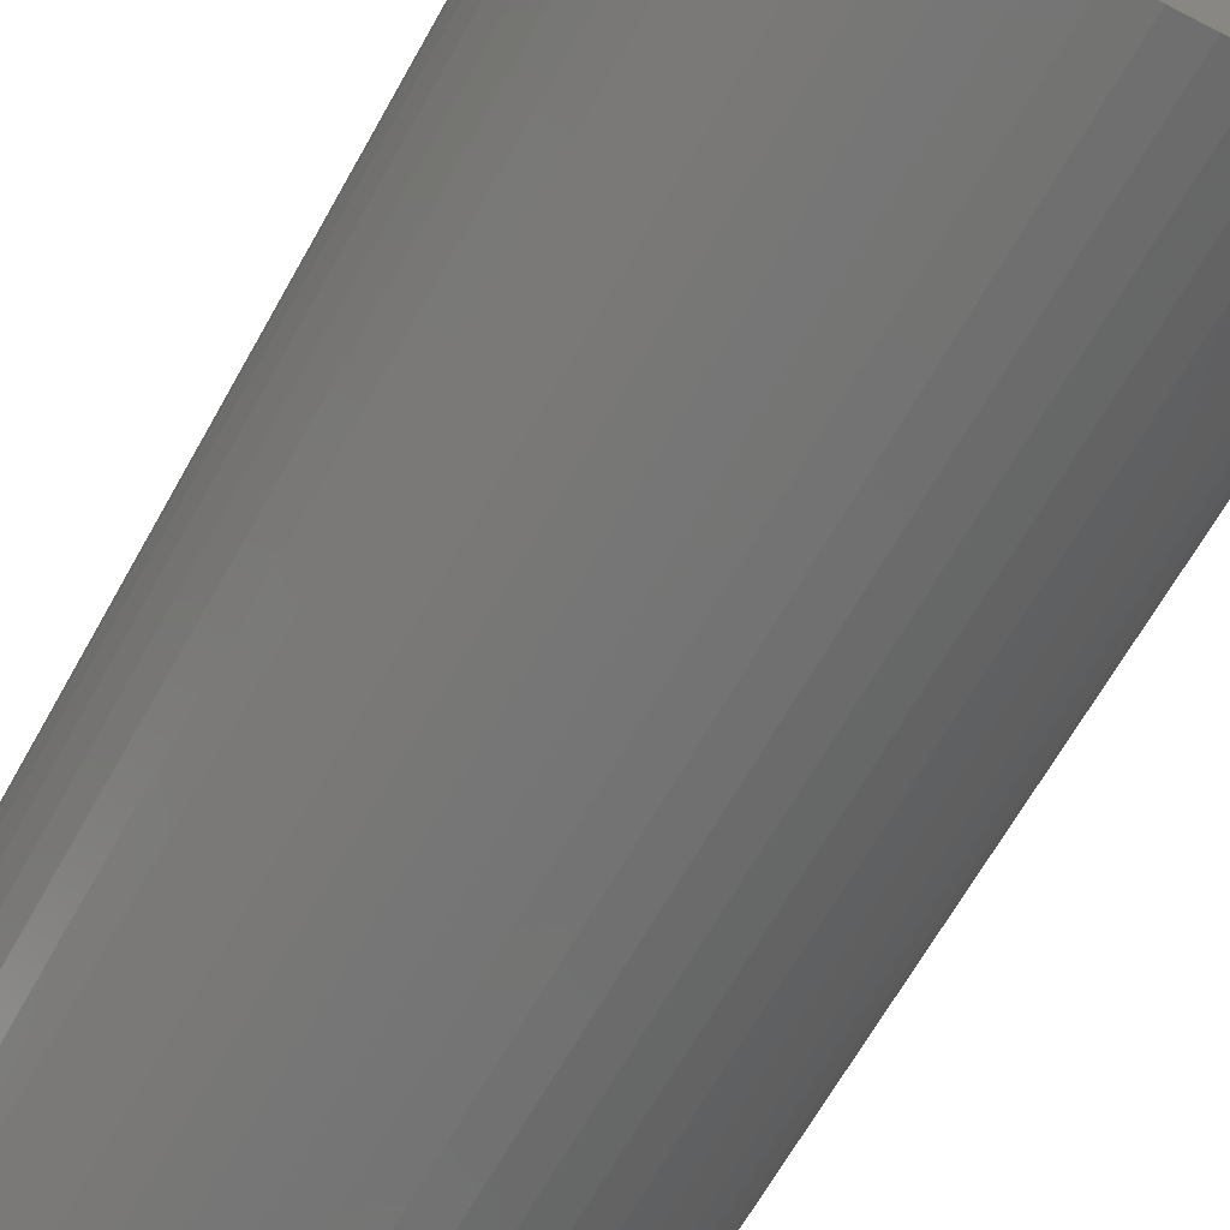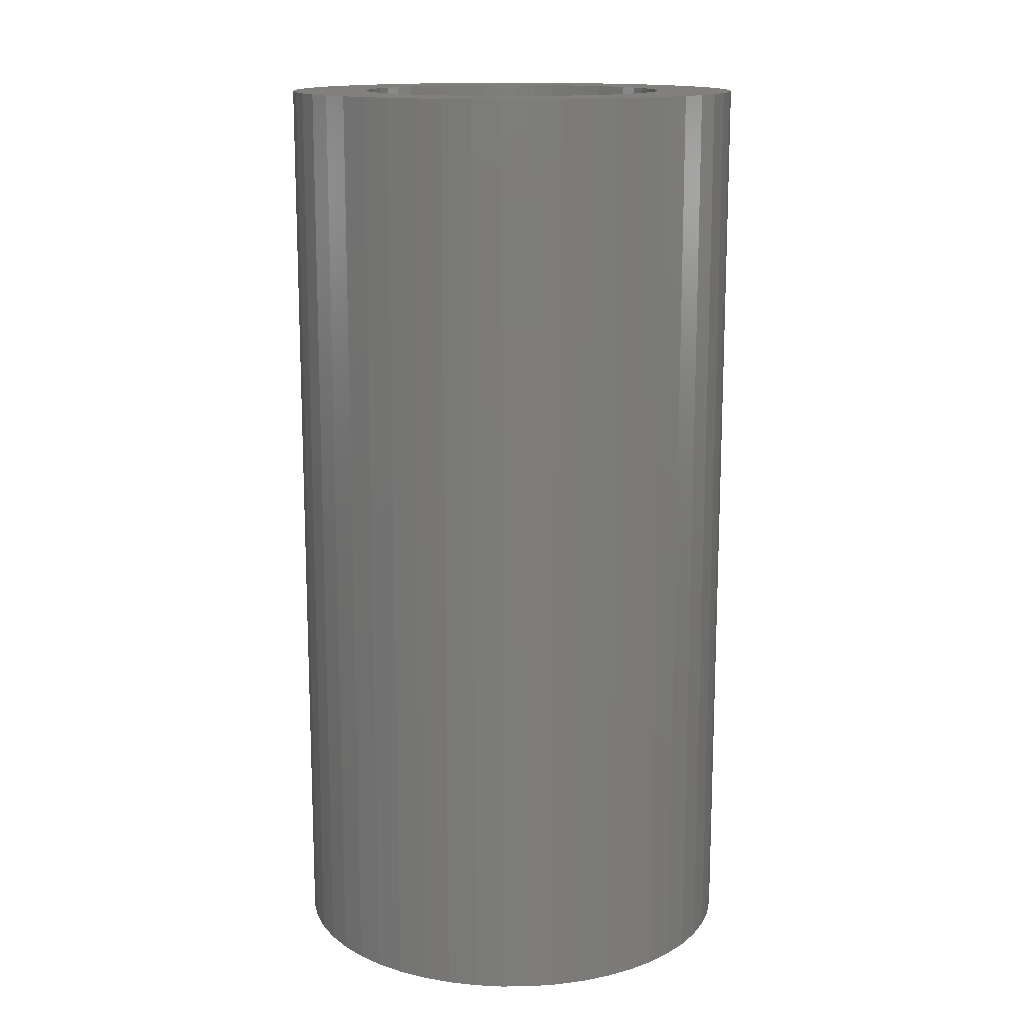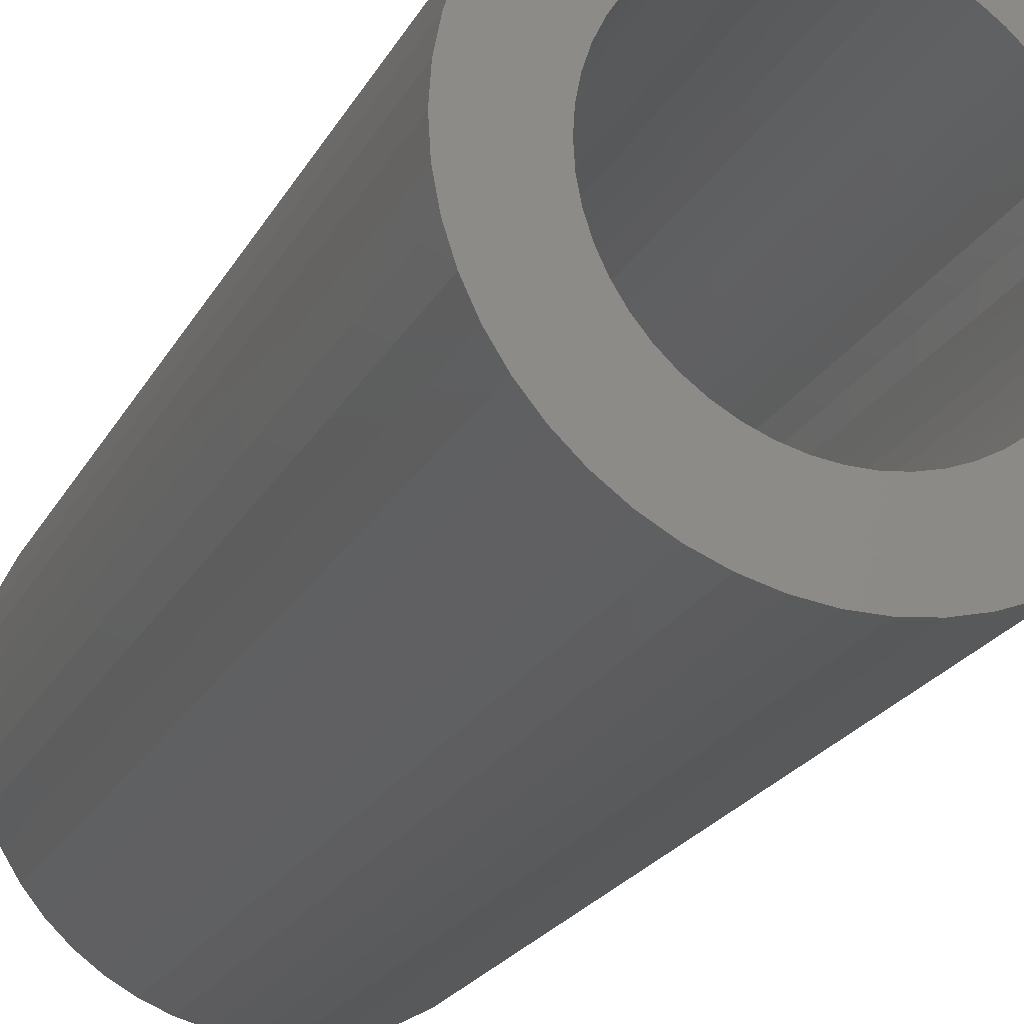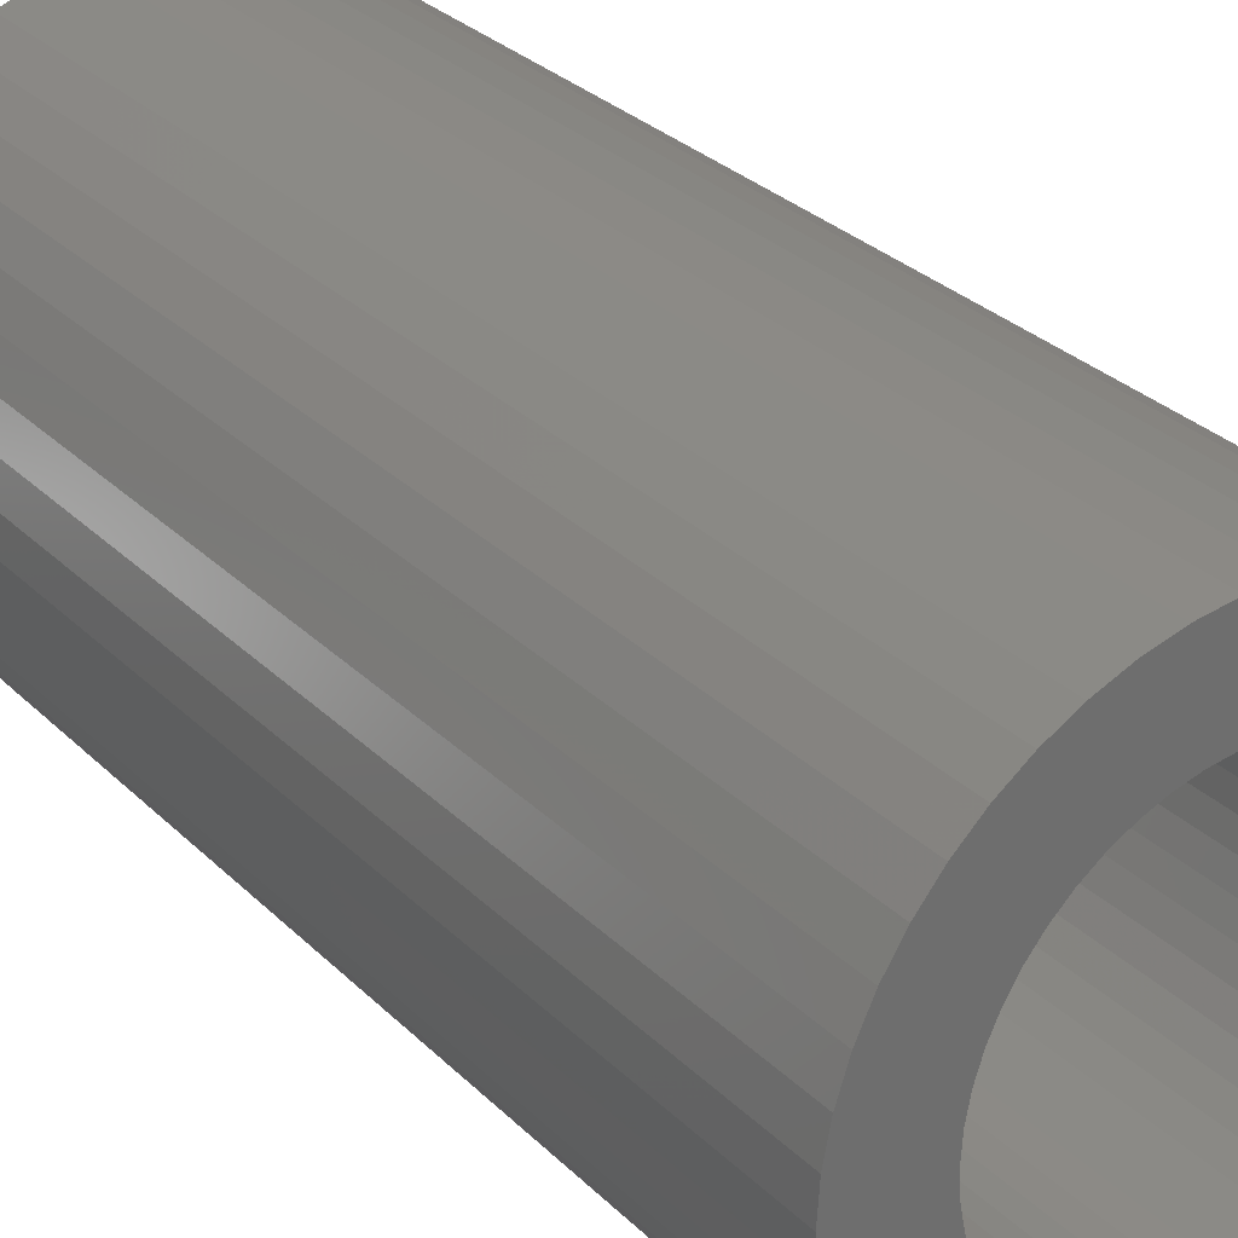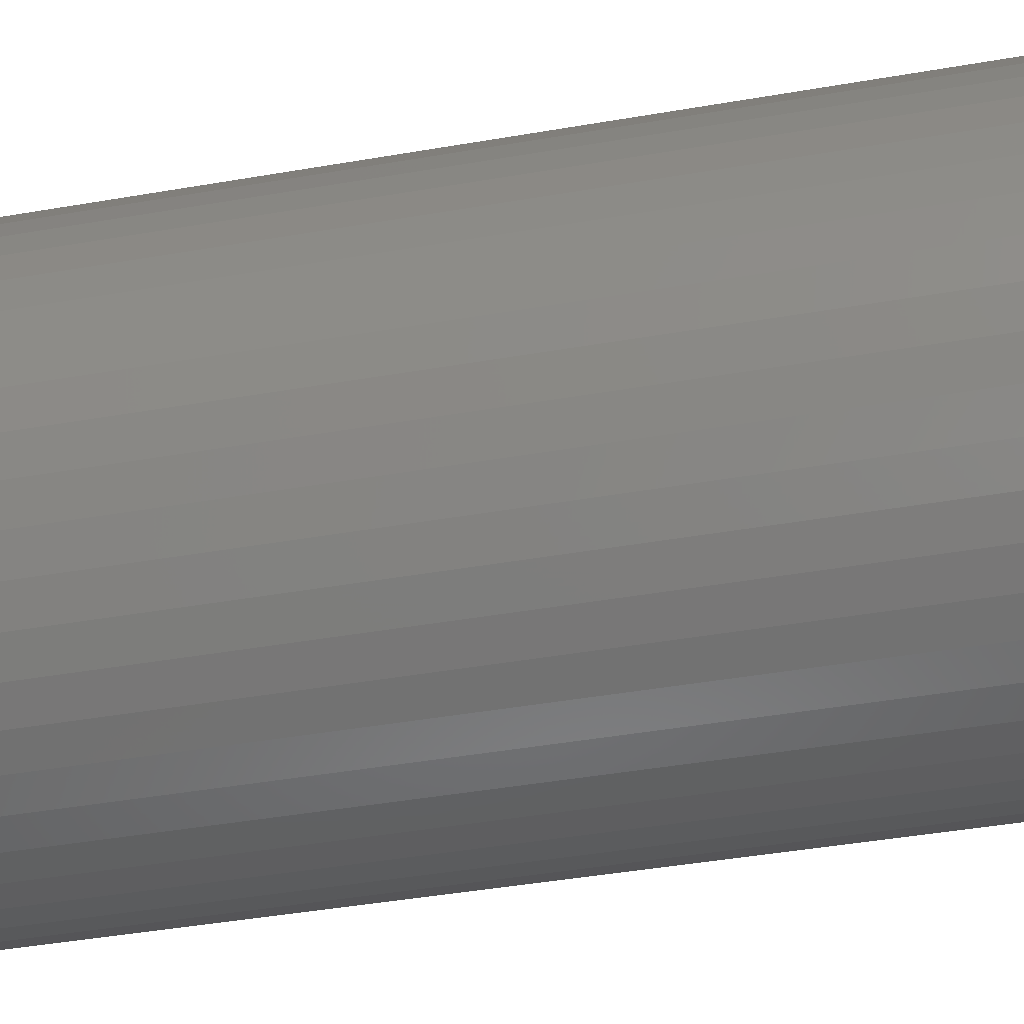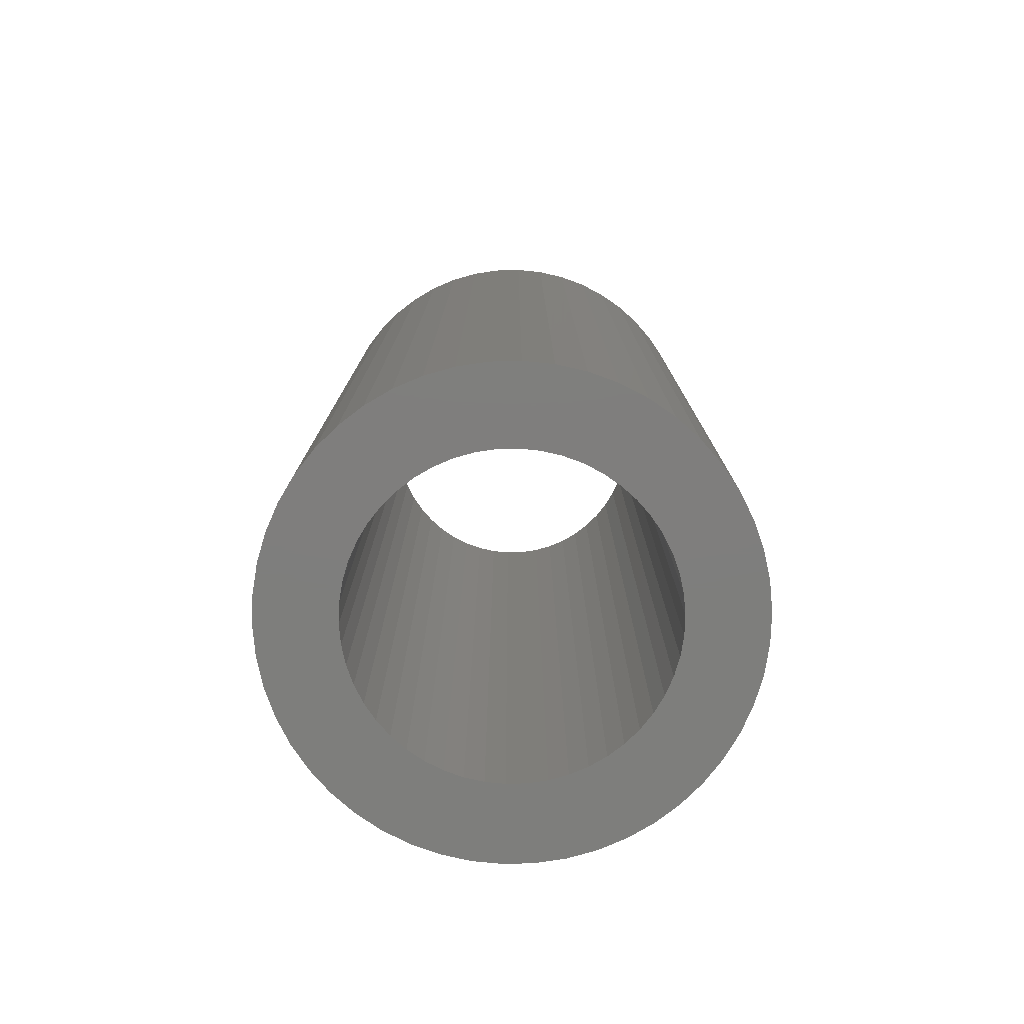
<metadata>
{"format":"stl","ext":"stl","renderer":"f3d","projection":"perspective","resolution":1024,"background":"white","views":[{"elev":-65.2,"azim":150.9,"up":"+Y"},{"elev":14.3,"azim":143.0,"up":"+Z"},{"elev":-22.5,"azim":158.0,"up":"+Y"},{"elev":29.7,"azim":-35.6,"up":"+Y"},{"elev":-43.0,"azim":101.7,"up":"+Y"},{"elev":-78.1,"azim":23.1,"up":"+Z"}]}
</metadata>
<code>
# stl→obj: 200 verts, 400 faces
v 15 0 30
v 14.88 1.88 -30
v 14.88 1.88 30
v 15 0 -30
v -15 0 -30
v -14.88 1.88 30
v -14.88 1.88 -30
v -15 0 30
v 0.9419 14.97 -30
v -0.9419 14.97 30
v 0.9419 14.97 30
v -0.9419 14.97 -30
v -0.9419 -14.97 -30
v 0.9419 -14.97 30
v -0.9419 -14.97 30
v 0.9419 -14.97 -30
v 10.93 10.27 -30
v 9.561 11.56 30
v 10.93 10.27 30
v 9.561 11.56 -30
v -9.561 11.56 -30
v -10.93 10.27 30
v -9.561 11.56 30
v -10.93 10.27 -30
v -4.635 14.27 -30
v -6.387 13.57 30
v -4.635 14.27 30
v -6.387 13.57 -30
v 13.95 -5.522 30
v 14.53 -3.73 -30
v 14.53 -3.73 30
v 13.95 -5.522 -30
v 13.95 5.522 30
v 13.14 7.226 -30
v 13.14 7.226 30
v 13.95 5.522 -30
v 12.14 8.817 -30
v 12.14 8.817 30
v 6.387 13.57 -30
v 4.635 14.27 30
v 6.387 13.57 30
v 4.635 14.27 -30
v 8.037 12.66 -30
v 8.037 12.66 30
v -13.95 5.522 -30
v -13.14 7.226 30
v -13.14 7.226 -30
v -13.95 5.522 30
v -14.53 3.73 -30
v -14.53 3.73 30
v -2.811 14.73 -30
v -2.811 14.73 30
v 14.53 3.73 30
v 14.53 3.73 -30
v 2.811 14.73 30
v 2.811 14.73 -30
v -12.14 8.817 30
v -12.14 8.817 -30
v 10 0 30
v 9.921 1.253 30
v 14.88 -1.88 30
v 9.686 2.487 30
v 9.921 -1.253 30
v 9.298 3.681 30
v 8.763 4.818 30
v 9.686 -2.487 30
v 8.09 5.878 30
v 9.298 -3.681 30
v 7.29 6.845 30
v 6.374 7.705 30
v 5.358 8.443 30
v 4.258 9.048 30
v 3.09 9.511 30
v 1.874 9.823 30
v 0.6279 9.98 30
v -0.6279 9.98 30
v -1.874 9.823 30
v -3.09 9.511 30
v -4.258 9.048 30
v -5.358 8.443 30
v -8.037 12.66 30
v -6.374 7.705 30
v -7.29 6.845 30
v -8.09 5.878 30
v -8.763 4.818 30
v -9.298 3.681 30
v 13.14 -7.226 30
v 8.763 -4.818 30
v 12.14 -8.817 30
v 8.09 -5.878 30
v 10.93 -10.27 30
v 7.29 -6.845 30
v 9.561 -11.56 30
v 6.374 -7.705 30
v 8.037 -12.66 30
v 5.358 -8.443 30
v 6.387 -13.57 30
v 4.258 -9.048 30
v 4.635 -14.27 30
v 3.09 -9.511 30
v 2.811 -14.73 30
v 1.874 -9.823 30
v 0.6279 -9.98 30
v -0.6279 -9.98 30
v -1.874 -9.823 30
v -2.811 -14.73 30
v -3.09 -9.511 30
v -4.635 -14.27 30
v -4.258 -9.048 30
v -6.387 -13.57 30
v -5.358 -8.443 30
v -8.037 -12.66 30
v -6.374 -7.705 30
v -9.561 -11.56 30
v -7.29 -6.845 30
v -10.93 -10.27 30
v -8.09 -5.878 30
v -12.14 -8.817 30
v -8.763 -4.818 30
v -13.14 -7.226 30
v -9.298 -3.681 30
v -13.95 -5.522 30
v -9.686 -2.487 30
v -14.53 -3.73 30
v -9.921 -1.253 30
v -14.88 -1.88 30
v -10 0 30
v -9.686 2.487 30
v -9.921 1.253 30
v -8.037 12.66 -30
v 14.88 -1.88 -30
v 12.14 -8.817 -30
v 10.93 -10.27 -30
v 13.14 -7.226 -30
v 10 0 -30
v 9.921 -1.253 -30
v 9.686 -2.487 -30
v 9.921 1.253 -30
v 9.298 -3.681 -30
v 8.763 -4.818 -30
v 9.686 2.487 -30
v 8.09 -5.878 -30
v 9.298 3.681 -30
v 7.29 -6.845 -30
v 9.561 -11.56 -30
v 6.374 -7.705 -30
v 8.037 -12.66 -30
v 5.358 -8.443 -30
v 6.387 -13.57 -30
v 4.258 -9.048 -30
v 4.635 -14.27 -30
v 3.09 -9.511 -30
v 2.811 -14.73 -30
v 1.874 -9.823 -30
v 0.6279 -9.98 -30
v -0.6279 -9.98 -30
v -1.874 -9.823 -30
v -2.811 -14.73 -30
v -3.09 -9.511 -30
v -4.635 -14.27 -30
v -4.258 -9.048 -30
v -6.387 -13.57 -30
v -5.358 -8.443 -30
v -8.037 -12.66 -30
v -6.374 -7.705 -30
v -9.561 -11.56 -30
v -7.29 -6.845 -30
v -10.93 -10.27 -30
v -8.09 -5.878 -30
v -12.14 -8.817 -30
v -8.763 -4.818 -30
v -13.14 -7.226 -30
v -9.298 -3.681 -30
v -13.95 -5.522 -30
v 8.763 4.818 -30
v 8.09 5.878 -30
v 7.29 6.845 -30
v 6.374 7.705 -30
v 5.358 8.443 -30
v 4.258 9.048 -30
v 3.09 9.511 -30
v 1.874 9.823 -30
v 0.6279 9.98 -30
v -0.6279 9.98 -30
v -1.874 9.823 -30
v -3.09 9.511 -30
v -4.258 9.048 -30
v -5.358 8.443 -30
v -6.374 7.705 -30
v -7.29 6.845 -30
v -8.09 5.878 -30
v -8.763 4.818 -30
v -9.298 3.681 -30
v -9.686 2.487 -30
v -9.921 1.253 -30
v -10 0 -30
v -9.686 -2.487 -30
v -14.53 -3.73 -30
v -9.921 -1.253 -30
v -14.88 -1.88 -30
f 1 2 3
f 2 1 4
f 5 6 7
f 6 5 8
f 9 10 11
f 10 9 12
f 13 14 15
f 14 13 16
f 17 18 19
f 18 17 20
f 21 22 23
f 22 21 24
f 25 26 27
f 26 25 28
f 29 30 31
f 30 29 32
f 33 34 35
f 34 33 36
f 35 37 38
f 37 35 34
f 39 40 41
f 40 39 42
f 43 41 44
f 41 43 39
f 45 46 47
f 46 45 48
f 49 48 45
f 48 49 50
f 51 27 52
f 27 51 25
f 53 36 33
f 36 53 54
f 3 54 53
f 54 3 2
f 38 17 19
f 17 38 37
f 42 55 40
f 55 42 56
f 56 11 55
f 11 56 9
f 20 44 18
f 44 20 43
f 47 57 58
f 57 47 46
f 58 22 24
f 22 58 57
f 7 50 49
f 50 7 6
f 59 1 3
f 60 3 53
f 1 59 61
f 62 53 33
f 63 61 59
f 64 33 35
f 61 63 31
f 65 35 38
f 66 31 63
f 67 38 19
f 31 66 29
f 68 29 66
f 3 60 59
f 53 62 60
f 69 19 18
f 33 64 62
f 35 65 64
f 38 67 65
f 70 18 44
f 19 69 67
f 71 44 41
f 18 70 69
f 44 71 70
f 72 41 40
f 41 72 71
f 40 73 72
f 55 73 40
f 55 74 73
f 11 74 55
f 11 75 74
f 11 76 75
f 10 76 11
f 10 77 76
f 52 77 10
f 52 78 77
f 27 78 52
f 78 27 79
f 26 79 27
f 79 26 80
f 81 80 26
f 80 81 82
f 23 82 81
f 82 23 83
f 22 83 23
f 83 22 84
f 57 84 22
f 84 57 85
f 46 85 57
f 85 46 86
f 48 86 46
f 29 68 87
f 88 87 68
f 87 88 89
f 90 89 88
f 89 90 91
f 92 91 90
f 91 92 93
f 94 93 92
f 93 94 95
f 96 95 94
f 95 96 97
f 98 97 96
f 97 98 99
f 100 99 98
f 100 101 99
f 102 101 100
f 102 14 101
f 103 14 102
f 104 14 103
f 104 15 14
f 105 15 104
f 105 106 15
f 107 106 105
f 108 107 109
f 107 108 106
f 110 109 111
f 112 111 113
f 109 110 108
f 114 113 115
f 111 112 110
f 116 115 117
f 118 117 119
f 120 119 121
f 113 114 112
f 122 121 123
f 124 123 125
f 126 125 127
f 86 48 128
f 115 116 114
f 50 128 48
f 117 118 116
f 128 50 129
f 119 120 118
f 6 129 50
f 121 122 120
f 129 6 127
f 123 124 122
f 8 127 6
f 125 126 124
f 127 8 126
f 28 81 26
f 81 28 130
f 130 23 81
f 23 130 21
f 12 52 10
f 52 12 51
f 61 4 1
f 4 61 131
f 91 132 89
f 132 91 133
f 87 32 29
f 32 87 134
f 31 131 61
f 131 31 30
f 135 4 131
f 136 131 30
f 4 135 2
f 137 30 32
f 138 2 135
f 139 32 134
f 2 138 54
f 140 134 132
f 141 54 138
f 142 132 133
f 54 141 36
f 143 36 141
f 131 136 135
f 30 137 136
f 144 133 145
f 32 139 137
f 134 140 139
f 132 142 140
f 146 145 147
f 133 144 142
f 148 147 149
f 145 146 144
f 147 148 146
f 150 149 151
f 149 150 148
f 151 152 150
f 153 152 151
f 153 154 152
f 16 154 153
f 16 155 154
f 16 156 155
f 13 156 16
f 13 157 156
f 158 157 13
f 158 159 157
f 160 159 158
f 159 160 161
f 162 161 160
f 161 162 163
f 164 163 162
f 163 164 165
f 166 165 164
f 165 166 167
f 168 167 166
f 167 168 169
f 170 169 168
f 169 170 171
f 172 171 170
f 171 172 173
f 174 173 172
f 36 143 34
f 175 34 143
f 34 175 37
f 176 37 175
f 37 176 17
f 177 17 176
f 17 177 20
f 178 20 177
f 20 178 43
f 179 43 178
f 43 179 39
f 180 39 179
f 39 180 42
f 181 42 180
f 181 56 42
f 182 56 181
f 182 9 56
f 183 9 182
f 184 9 183
f 184 12 9
f 185 12 184
f 185 51 12
f 186 51 185
f 25 186 187
f 186 25 51
f 28 187 188
f 130 188 189
f 187 28 25
f 21 189 190
f 188 130 28
f 24 190 191
f 58 191 192
f 47 192 193
f 189 21 130
f 45 193 194
f 49 194 195
f 7 195 196
f 173 174 197
f 190 24 21
f 198 197 174
f 191 58 24
f 197 198 199
f 192 47 58
f 200 199 198
f 193 45 47
f 199 200 196
f 194 49 45
f 5 196 200
f 195 7 49
f 196 5 7
f 149 95 97
f 95 149 147
f 145 91 93
f 91 145 133
f 89 134 87
f 134 89 132
f 168 118 170
f 118 168 116
f 170 120 172
f 120 170 118
f 174 124 198
f 124 174 122
f 151 97 99
f 97 151 149
f 153 99 101
f 99 153 151
f 16 101 14
f 101 16 153
f 158 15 106
f 15 158 13
f 162 108 110
f 108 162 160
f 160 106 108
f 106 160 158
f 168 114 116
f 114 168 166
f 172 122 174
f 122 172 120
f 198 126 200
f 126 198 124
f 200 8 5
f 8 200 126
f 147 93 95
f 93 147 145
f 164 110 112
f 110 164 162
f 166 112 114
f 112 166 164
f 135 60 138
f 60 135 59
f 127 195 129
f 195 127 196
f 184 75 76
f 75 184 183
f 155 104 103
f 104 155 156
f 178 69 70
f 69 178 177
f 190 82 83
f 82 190 189
f 187 78 79
f 78 187 186
f 140 68 139
f 68 140 88
f 143 65 175
f 65 143 64
f 175 67 176
f 67 175 65
f 181 72 73
f 72 181 180
f 182 73 74
f 73 182 181
f 180 71 72
f 71 180 179
f 86 192 85
f 192 86 193
f 84 190 83
f 190 84 191
f 128 193 86
f 193 128 194
f 188 79 80
f 79 188 187
f 185 76 77
f 76 185 184
f 154 103 102
f 103 154 155
f 150 100 98
f 100 150 152
f 141 64 143
f 64 141 62
f 138 62 141
f 62 138 60
f 176 69 177
f 69 176 67
f 183 74 75
f 74 183 182
f 179 70 71
f 70 179 178
f 85 191 84
f 191 85 192
f 129 194 128
f 194 129 195
f 189 80 82
f 80 189 188
f 186 77 78
f 77 186 185
f 144 90 142
f 90 144 92
f 139 66 137
f 66 139 68
f 137 63 136
f 63 137 66
f 119 173 121
f 173 119 171
f 115 169 117
f 169 115 167
f 142 88 140
f 88 142 90
f 136 59 135
f 59 136 63
f 121 197 123
f 197 121 173
f 152 102 100
f 102 152 154
f 144 94 92
f 94 144 146
f 146 96 94
f 96 146 148
f 148 98 96
f 98 148 150
f 156 105 104
f 105 156 157
f 159 109 107
f 109 159 161
f 157 107 105
f 107 157 159
f 117 171 119
f 171 117 169
f 123 199 125
f 199 123 197
f 125 196 127
f 196 125 199
f 161 111 109
f 111 161 163
f 163 113 111
f 113 163 165
f 165 115 113
f 115 165 167

</code>
